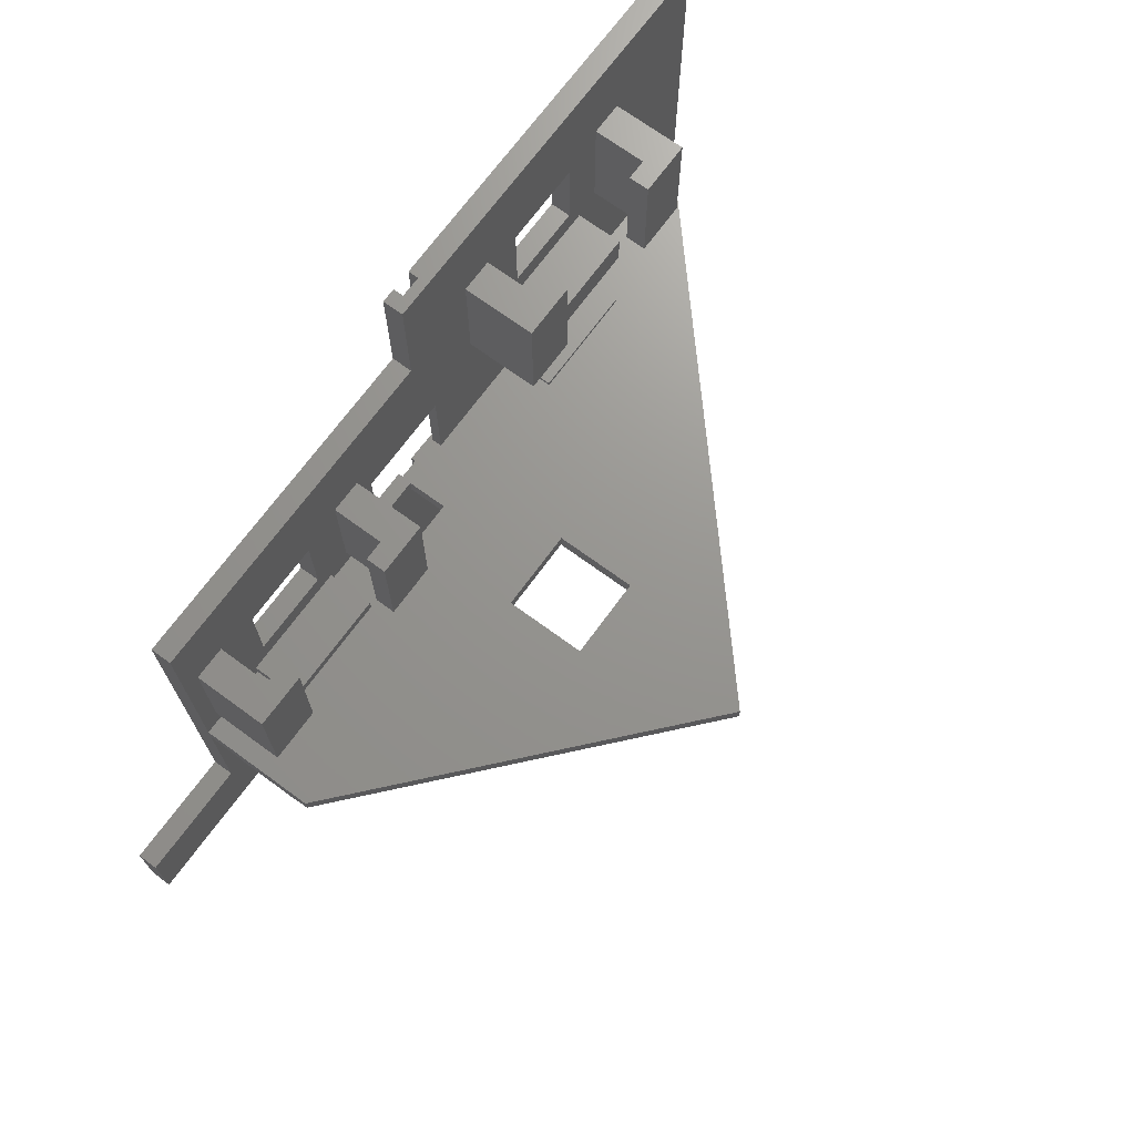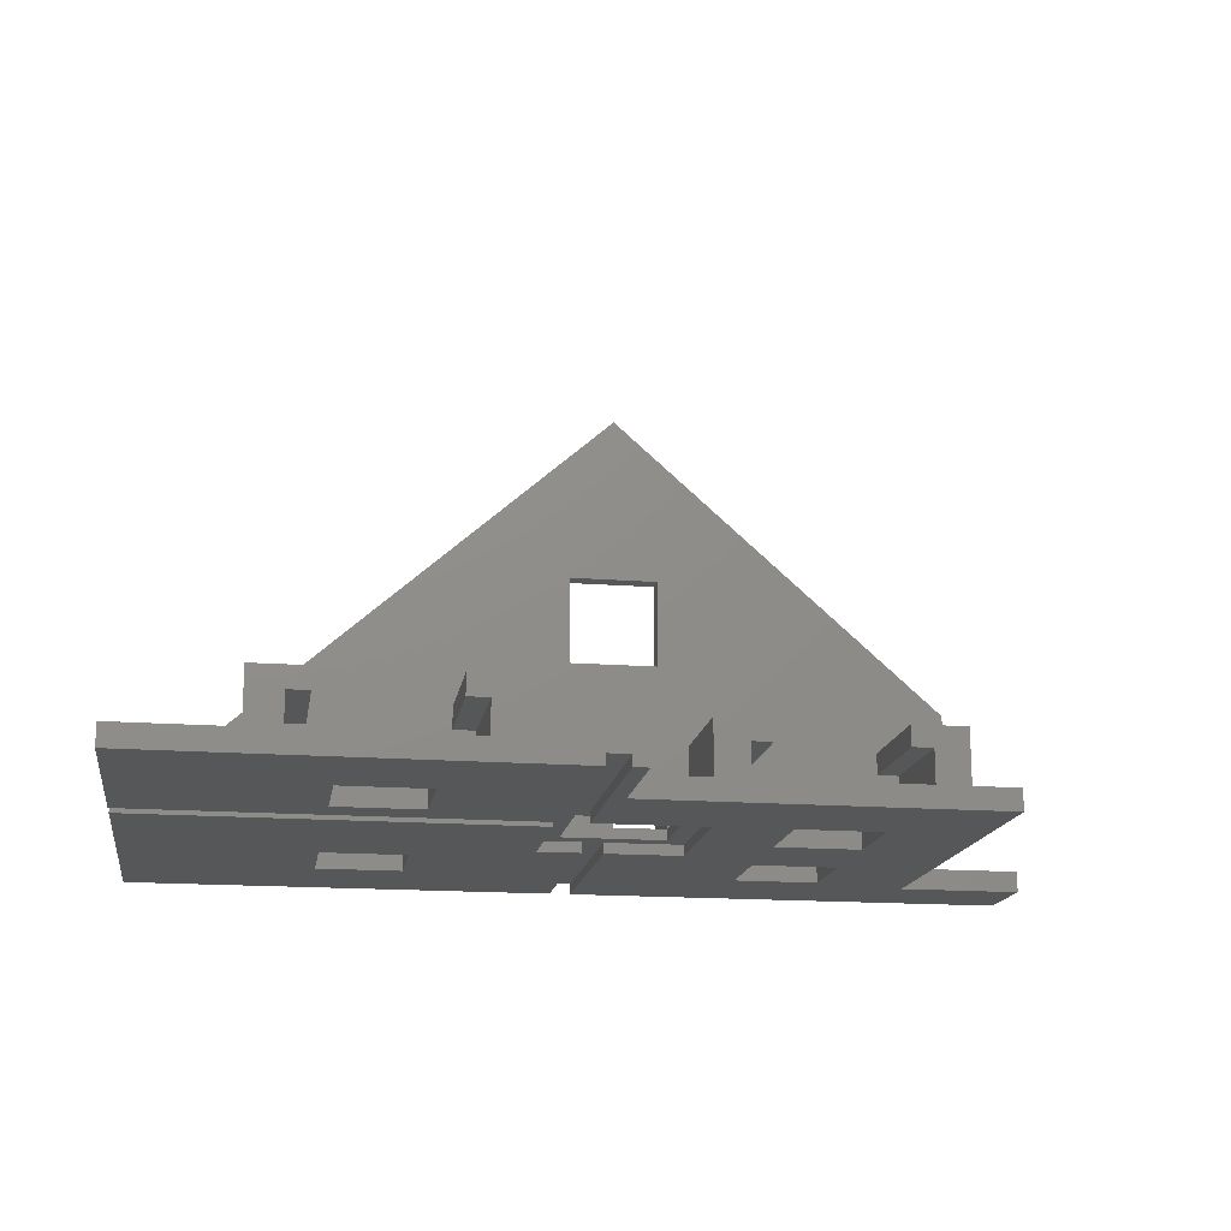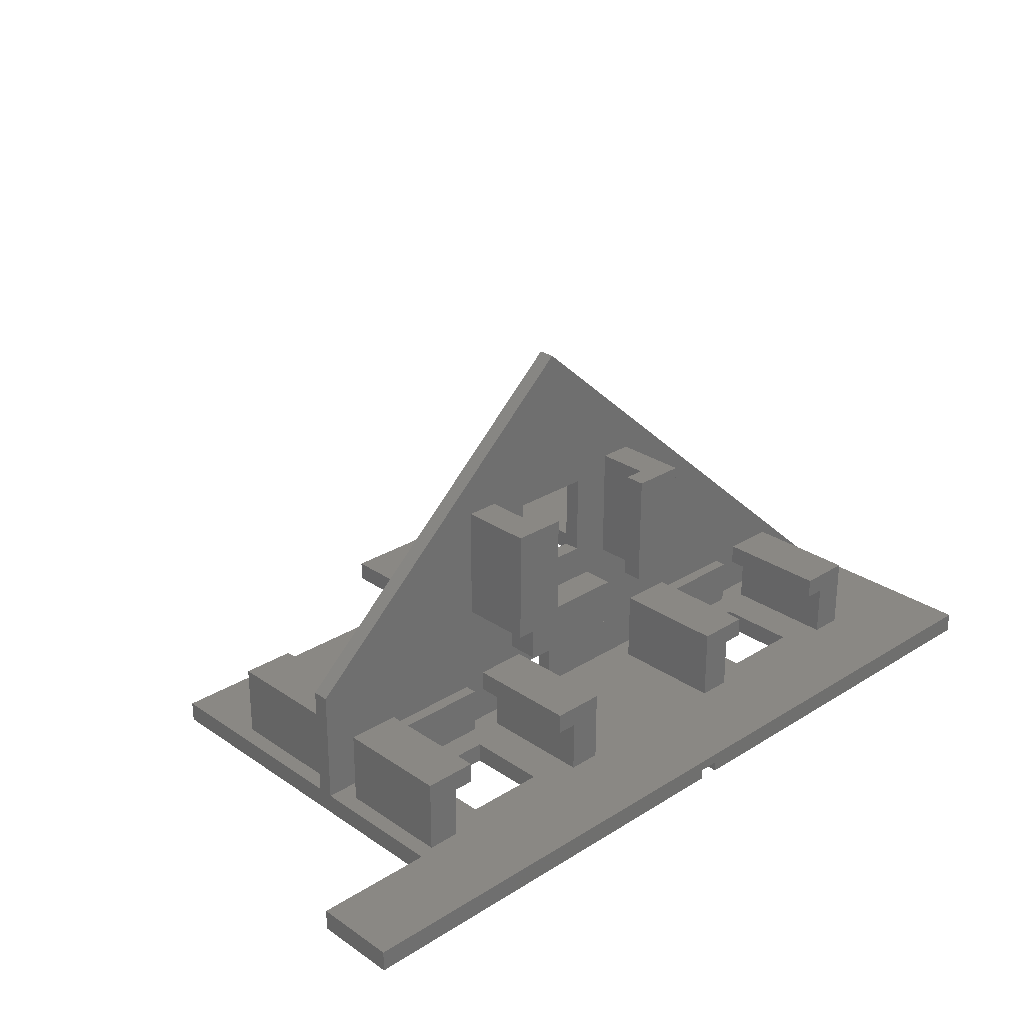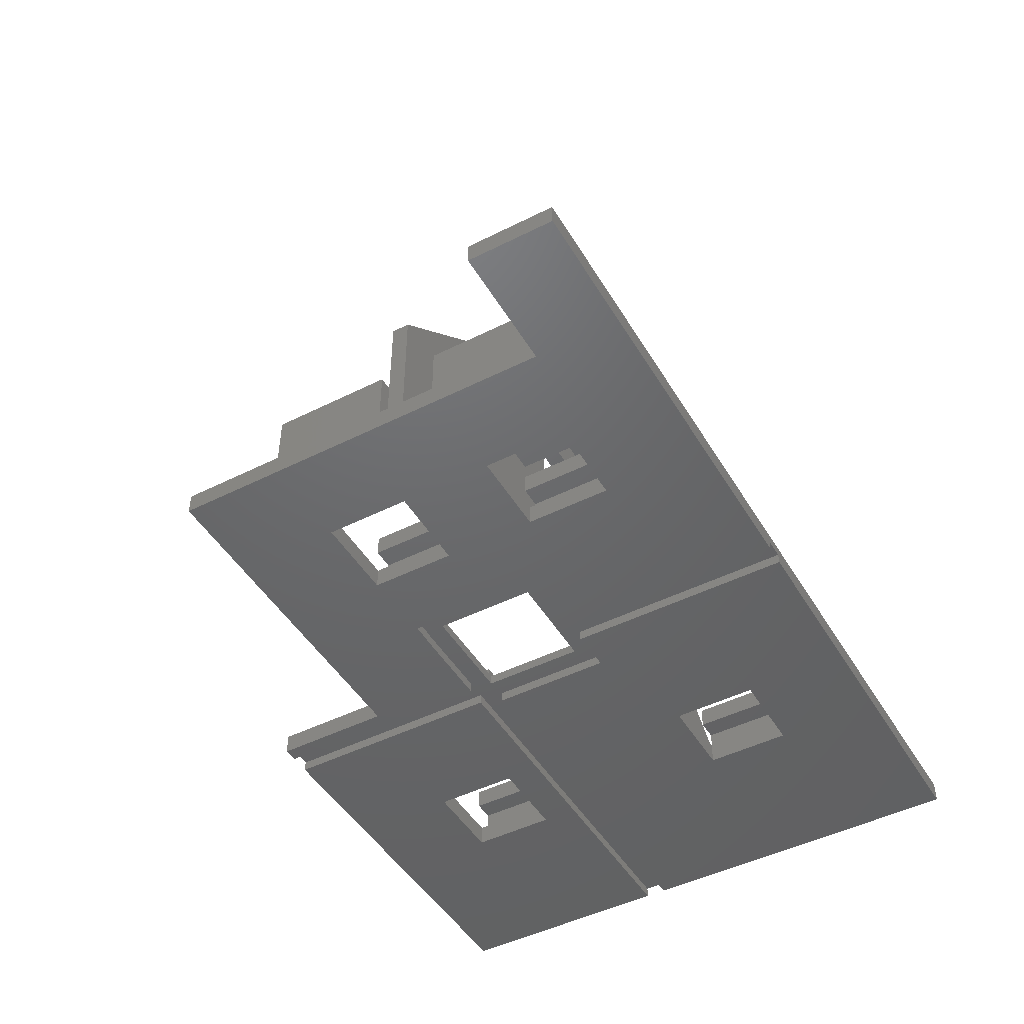
<metadata>
{"format":"stl","ext":"stl","renderer":"f3d","projection":"perspective","resolution":1024,"background":"white","views":[{"elev":70.6,"azim":-53.8,"up":"+Y"},{"elev":-16.4,"azim":170.9,"up":"+Z"},{"elev":27.4,"azim":-43.8,"up":"+Z"},{"elev":-47.3,"azim":-60.4,"up":"+Z"}]}
</metadata>
<code>
# stl→obj: 287 verts, 598 faces
v 12.5 13.5 1.25
v 11 12.25 1.25
v 12.5 12.75 1.25
v 8 13.5 1.25
v 8 5 1.25
v 9 12.25 1.25
v 19.5 12.75 1.25
v 13.5 11.25 1.25
v 18.5 11.25 1.25
v 24 13.5 1.25
v 21 12.25 1.25
v 23 12.25 1.25
v 19.5 13.5 1.25
v 37 13.5 1.25
v 35.5 12.25 1.25
v 37 12.75 1.25
v 33.5 12.25 1.25
v 27 13.5 1.25
v 33.5 5.25 1.25
v 44 12.75 1.25
v 38 11.25 1.25
v 43 11.25 1.25
v 47.5 5.25 1.25
v 54 13.5 1.25
v 47.5 12.25 1.25
v 44 13.5 1.25
v 45.5 12.25 1.25
v 54 0 1.25
v 45.5 5.25 1.25
v 43 6.25 1.25
v 35.5 5.25 1.25
v 38 6.25 1.25
v 23 5.25 1.25
v 0.75 0 1.25
v 21 5.25 1.25
v 18.5 6.25 1.25
v 13.5 6.25 1.25
v 11 5.25 1.25
v 9 5.25 1.25
v 0.75 5 1.25
v 37 20.25 1.25
v 44 14.75 1.25
v 44 20.25 1.25
v 37 14.75 1.25
v 47.5 22.75 1.25
v 54 35 1.25
v 47.5 29.75 1.25
v 45.5 29.75 1.25
v 43 23.75 1.25
v 45.5 22.75 1.25
v 43 28.75 1.25
v 28.5 35 1.25
v 35.5 29.75 1.25
v 35.5 22.75 1.25
v 38 23.75 1.25
v 38 28.75 1.25
v 37 22.25 1.25
v 33.5 22.75 1.25
v 28.5 28 1.25
v 33.5 29.75 1.25
v 30 20.5 1.25
v 23 22.75 1.25
v 23 15.75 1.25
v 24 20.5 1.25
v 21 22.75 1.25
v 18.5 16.75 1.25
v 21 15.75 1.25
v 18.5 21.75 1.25
v 8 28 1.25
v 11 15.75 1.25
v 13.5 16.75 1.25
v 13.5 21.75 1.25
v 12.5 15.25 1.25
v 11 22.75 1.25
v 8 14.5 1.25
v 9 22.75 1.25
v 54 14.5 1.25
v 44 22.25 1.25
v 44 14.5 1.25
v 30 14.5 1.25
v 37 14.5 1.25
v 24 14.5 1.25
v 19.5 14.5 1.25
v 19.5 15.25 1.25
v 12.5 14.5 1.25
v 9 15.75 1.25
v 54 21.62 0.625
v 54 35 0
v 54 20.38 0.625
v 54 20.38 0
v 54 0 0
v 54 21.62 0
v 43 28.75 0
v 43 23.75 0
v 30.62 21.62 0
v 38 23.75 0
v 38 28.75 0
v 30.62 35 0
v 43 11.25 0
v 43 6.25 0
v 28.62 0 0
v 38 6.25 0
v 31.12 13.3 0
v 38 11.25 0
v 29.88 13.3 0
v 28.62 13.38 0
v 29.88 13.38 0
v 31.12 20.38 0
v 13.5 11.25 0
v 18.5 16.75 0
v 18.5 11.25 0
v 13.5 16.75 0
v 27.38 0 0
v 24 13.38 0
v 27.38 13.38 0
v 22.88 13.4 0
v 24 13.4 0
v 18.5 6.25 0
v 13.5 6.25 0
v 8 5 0
v 8 28 0
v 0.75 0 0
v 0.75 5 0
v 24 21.6 0
v 22.88 21.6 0
v 24 21.62 0
v 29.38 21.62 0
v 28.5 28 0
v 29.38 35 0
v 18.5 21.75 0
v 13.5 21.75 0
v 28.5 35 0
v 27.38 0 0.625
v 28.62 0 0.625
v 30.62 35 0.625
v 29.38 35 0.625
v 24 20.5 0.625
v 24 14.5 0.625
v 30 14.5 0.625
v 30 20.5 0.625
v 27 14.5 1.25
v 27.38 13.38 0.625
v 28.62 13.38 0.625
v 29.38 21.62 0.625
v 24 21.6 0.625
v 24 21.62 0.625
v 31.12 20.38 0.625
v 31.12 13.3 0.625
v 30.62 21.62 0.625
v 29.88 13.38 0.625
v 29.88 13.3 0.625
v 24 13.4 0.625
v 24 13.38 0.625
v 22.88 13.4 0.625
v 22.88 21.6 0.625
v 9 22.75 5.7
v 9 15.75 5.7
v 11 15.75 4.45
v 12.25 22.75 4.45
v 12.25 15.75 4.45
v 11 22.75 4.45
v 12.25 15.75 5.7
v 12.25 22.75 5.7
v 21 22.75 4.45
v 21 15.75 4.45
v 19.75 15.75 4.45
v 19.75 22.75 4.45
v 23 15.75 5.7
v 23 22.75 5.7
v 19.75 15.75 5.7
v 19.75 22.75 5.7
v 12.5 13.5 4.13
v 12.5 12.75 4.13
v 12.5 15.25 4.13
v 12.5 14.5 4.13
v 19.5 12.75 4.13
v 19.5 13.5 4.13
v 19.5 14.5 4.13
v 19.5 15.25 4.13
v 9 12.25 5.7
v 9 5.25 5.7
v 11 5.25 4.45
v 12.25 12.25 4.45
v 12.25 5.25 4.45
v 11 12.25 4.45
v 12.25 12.25 5.7
v 12.25 5.25 5.7
v 21 12.25 4.45
v 21 5.25 4.45
v 19.75 5.25 4.45
v 19.75 12.25 4.45
v 23 5.25 5.7
v 23 12.25 5.7
v 19.75 12.25 5.7
v 19.75 5.25 5.7
v 33.5 29.75 5.7
v 33.5 22.75 5.7
v 35.5 22.75 4.45
v 36.75 29.75 4.45
v 36.75 22.75 4.45
v 35.5 29.75 4.45
v 36.75 22.75 5.7
v 36.75 29.75 5.7
v 45.5 29.75 4.45
v 45.5 22.75 4.45
v 44.25 22.75 4.45
v 44.25 29.75 4.45
v 47.5 22.75 5.7
v 47.5 29.75 5.7
v 44.25 29.75 5.7
v 44.25 22.75 5.7
v 37 22.25 4.13
v 37 20.25 4.13
v 44 20.25 4.13
v 44 22.25 4.13
v 33.5 12.25 5.7
v 33.5 5.25 5.7
v 35.5 5.25 4.45
v 36.75 12.25 4.45
v 36.75 5.25 4.45
v 35.5 12.25 4.45
v 36.75 12.25 5.7
v 36.75 5.25 5.7
v 45.5 12.25 4.45
v 45.5 5.25 4.45
v 44.25 5.25 4.45
v 44.25 12.25 4.45
v 47.5 5.25 5.7
v 47.5 12.25 5.7
v 44.25 12.25 5.7
v 44.25 5.25 5.7
v 37 13.5 4.13
v 37 12.75 4.13
v 37 14.75 4.13
v 37 14.5 4.13
v 44 12.75 4.13
v 44 13.5 4.13
v 44 14.5 4.13
v 44 14.75 4.13
v 20 9.05 9.562
v 20 13.5 16.56
v 20 13.5 9.562
v 20 9.05 16.56
v 22 13.5 16.56
v 22 10.3 16.56
v 23.25 9.05 16.56
v 23.25 10.3 16.56
v 22 13.5 9.562
v 22 10.3 9.562
v 23.5 13.5 5.562
v 27 13.5 3.75
v 30.5 13.5 5.562
v 24 13.5 3.75
v 29.5 13.5 15.56
v 27 13.5 25.12
v 24.5 13.5 15.56
v 24.5 13.5 10.56
v 29.5 13.5 10.56
v 23.5 13.5 8.443
v 32 13.5 9.562
v 30.5 13.5 8.443
v 8 13.5 8.324
v 34 13.5 16.56
v 32 13.5 16.56
v 34 13.5 9.562
v 23.25 9.05 9.562
v 23.25 10.3 9.562
v 32 10.3 9.562
v 32 10.3 16.56
v 34 9.05 16.56
v 30.75 9.05 16.56
v 30.75 10.3 16.56
v 34 9.05 9.562
v 30.75 9.05 9.562
v 30.75 10.3 9.562
v 23.5 11.5 5.562
v 23.5 11.5 8.443
v 30.5 11.5 8.443
v 30.5 11.5 5.562
v 27 14.5 25.12
v 24 14.5 3.75
v 24.5 14.5 10.56
v 27 14.5 3.75
v 29.5 14.5 10.56
v 29.5 14.5 15.56
v 24.5 14.5 15.56
v 8 14.5 8.324
f 1 2 3
f 4 2 1
f 5 6 4
f 2 4 6
f 7 8 9
f 2 8 3
f 3 8 7
f 10 11 12
f 7 11 13
f 13 11 10
f 14 15 16
f 14 17 15
f 17 18 19
f 18 17 14
f 20 21 22
f 15 21 16
f 16 21 20
f 23 24 25
f 26 25 24
f 20 27 26
f 25 26 27
f 24 23 28
f 29 28 23
f 22 27 20
f 27 22 29
f 30 29 22
f 31 29 30
f 31 30 32
f 21 15 32
f 31 32 15
f 29 31 28
f 19 28 31
f 12 18 10
f 33 18 12
f 18 33 19
f 33 28 19
f 34 33 35
f 9 11 7
f 11 9 35
f 36 35 9
f 37 35 36
f 38 35 37
f 8 2 37
f 38 37 2
f 34 35 38
f 5 38 39
f 6 5 39
f 38 5 34
f 34 5 40
f 33 34 28
f 41 42 43
f 42 41 44
f 45 46 47
f 46 48 47
f 49 50 48
f 49 48 51
f 52 48 46
f 48 53 51
f 54 55 56
f 54 41 57
f 58 41 54
f 55 54 57
f 54 56 53
f 51 53 56
f 48 52 53
f 59 58 60
f 53 52 60
f 59 60 52
f 58 59 61
f 62 61 59
f 63 64 62
f 61 62 64
f 59 65 62
f 66 67 65
f 66 65 68
f 69 65 59
f 65 69 68
f 70 71 72
f 71 70 73
f 70 72 74
f 68 69 72
f 72 69 74
f 75 76 69
f 74 69 76
f 46 45 77
f 43 45 50
f 43 50 78
f 42 45 43
f 45 42 77
f 77 42 79
f 50 49 78
f 55 78 49
f 78 55 57
f 61 41 58
f 41 61 44
f 80 44 61
f 44 80 81
f 64 63 82
f 67 82 63
f 83 67 84
f 67 83 82
f 67 66 84
f 71 84 66
f 84 71 73
f 73 70 85
f 75 70 86
f 70 75 85
f 76 75 86
f 46 87 88
f 77 87 46
f 87 77 89
f 77 90 89
f 24 90 77
f 91 24 28
f 24 91 90
f 88 87 92
f 93 92 94
f 95 94 92
f 96 95 97
f 94 95 96
f 92 93 88
f 98 93 97
f 93 98 88
f 98 97 95
f 99 91 100
f 101 100 91
f 102 103 104
f 101 103 102
f 100 101 102
f 103 101 105
f 106 105 101
f 105 106 107
f 91 99 90
f 108 99 104
f 108 104 103
f 99 108 90
f 109 110 111
f 110 109 112
f 113 114 115
f 114 116 117
f 118 114 113
f 111 116 118
f 114 118 116
f 113 119 118
f 120 109 119
f 109 120 112
f 121 112 120
f 113 120 119
f 122 120 113
f 120 122 123
f 124 125 126
f 127 128 129
f 126 128 127
f 125 128 126
f 110 116 111
f 116 110 125
f 130 125 110
f 125 130 128
f 121 130 131
f 130 121 128
f 112 121 131
f 129 128 132
f 34 133 28
f 122 133 34
f 133 122 113
f 134 28 133
f 91 134 101
f 134 91 28
f 46 135 52
f 88 135 46
f 135 88 98
f 136 52 135
f 132 136 129
f 136 132 52
f 82 137 64
f 137 82 138
f 139 61 140
f 61 139 80
f 137 61 64
f 61 137 140
f 139 141 80
f 138 141 139
f 141 138 82
f 133 115 142
f 115 133 113
f 134 133 143
f 137 144 140
f 145 144 137
f 144 145 146
f 139 147 148
f 147 140 149
f 147 139 140
f 150 148 151
f 148 150 139
f 143 139 150
f 142 143 133
f 142 139 143
f 152 142 153
f 138 142 152
f 142 138 139
f 154 138 152
f 138 154 137
f 155 137 154
f 137 155 145
f 147 87 89
f 87 147 149
f 144 149 140
f 149 144 135
f 135 144 136
f 101 143 106
f 143 101 134
f 144 129 136
f 129 144 127
f 95 135 98
f 135 95 149
f 151 107 150
f 107 151 105
f 103 147 108
f 147 103 148
f 103 151 148
f 151 103 105
f 154 125 155
f 125 154 116
f 125 145 155
f 145 125 124
f 117 154 152
f 154 117 116
f 153 117 152
f 117 153 114
f 115 153 142
f 153 115 114
f 107 143 150
f 143 107 106
f 145 126 146
f 126 145 124
f 126 144 146
f 144 126 127
f 95 87 149
f 87 95 92
f 90 147 89
f 147 90 108
f 86 156 76
f 156 86 157
f 158 159 160
f 159 158 161
f 158 74 161
f 74 158 70
f 157 158 162
f 86 158 157
f 158 86 70
f 162 158 160
f 161 163 159
f 163 161 156
f 76 161 74
f 161 76 156
f 156 162 163
f 162 156 157
f 162 159 163
f 159 162 160
f 67 164 65
f 164 67 165
f 166 164 165
f 164 166 167
f 168 62 169
f 62 168 63
f 165 170 166
f 170 165 168
f 63 165 67
f 165 63 168
f 169 164 171
f 62 164 169
f 164 62 65
f 171 164 167
f 166 171 167
f 171 166 170
f 171 168 169
f 168 171 170
f 3 172 1
f 172 3 173
f 85 174 73
f 174 85 175
f 172 176 177
f 176 172 173
f 174 178 179
f 178 174 175
f 176 13 177
f 13 176 7
f 178 84 179
f 84 178 83
f 84 174 179
f 174 84 73
f 39 180 6
f 180 39 181
f 182 183 184
f 183 182 185
f 182 2 185
f 2 182 38
f 185 186 183
f 186 185 180
f 6 185 2
f 185 6 180
f 181 182 187
f 39 182 181
f 182 39 38
f 187 182 184
f 180 187 186
f 187 180 181
f 187 183 186
f 183 187 184
f 35 188 11
f 188 35 189
f 190 188 189
f 188 190 191
f 192 12 193
f 12 192 33
f 193 188 194
f 12 188 193
f 188 12 11
f 194 188 191
f 189 195 190
f 195 189 192
f 33 189 35
f 189 33 192
f 190 194 191
f 194 190 195
f 194 192 193
f 192 194 195
f 3 176 173
f 176 3 7
f 58 196 60
f 196 58 197
f 198 199 200
f 199 198 201
f 198 53 201
f 53 198 54
f 197 198 202
f 58 198 197
f 198 58 54
f 202 198 200
f 201 203 199
f 203 201 196
f 60 201 53
f 201 60 196
f 196 202 203
f 202 196 197
f 202 199 203
f 199 202 200
f 50 204 48
f 204 50 205
f 206 204 205
f 204 206 207
f 208 47 209
f 47 208 45
f 209 204 210
f 47 204 209
f 204 47 48
f 210 204 207
f 205 211 206
f 211 205 208
f 45 205 50
f 205 45 208
f 206 210 207
f 210 206 211
f 210 208 209
f 208 210 211
f 41 212 57
f 212 41 213
f 212 214 215
f 214 212 213
f 214 78 215
f 78 214 43
f 78 212 215
f 212 78 57
f 41 214 213
f 214 41 43
f 19 216 17
f 216 19 217
f 218 219 220
f 219 218 221
f 218 15 221
f 15 218 31
f 221 222 219
f 222 221 216
f 17 221 15
f 221 17 216
f 217 218 223
f 19 218 217
f 218 19 31
f 223 218 220
f 216 223 222
f 223 216 217
f 223 219 222
f 219 223 220
f 29 224 27
f 224 29 225
f 226 224 225
f 224 226 227
f 228 25 229
f 25 228 23
f 229 224 230
f 25 224 229
f 224 25 27
f 230 224 227
f 225 231 226
f 231 225 228
f 23 225 29
f 225 23 228
f 226 230 227
f 230 226 231
f 230 228 229
f 228 230 231
f 16 232 14
f 232 16 233
f 81 234 44
f 234 81 235
f 232 236 237
f 236 232 233
f 234 238 239
f 238 234 235
f 236 26 237
f 26 236 20
f 238 42 239
f 42 238 79
f 42 234 239
f 234 42 44
f 16 236 233
f 236 16 20
f 240 241 242
f 241 240 243
f 244 241 245
f 245 246 247
f 245 243 246
f 243 245 241
f 245 248 244
f 248 245 249
f 250 251 252
f 13 253 177
f 253 13 10
f 18 252 251
f 252 18 14
f 252 14 232
f 254 255 256
f 244 257 256
f 257 248 258
f 248 257 244
f 250 248 242
f 248 259 260
f 261 260 259
f 262 241 255
f 262 242 241
f 172 242 262
f 177 242 172
f 248 250 259
f 250 242 177
f 4 172 262
f 172 4 1
f 244 255 241
f 256 255 244
f 263 255 264
f 252 260 261
f 260 252 265
f 253 250 177
f 251 250 253
f 232 265 252
f 237 265 232
f 265 237 263
f 263 24 255
f 237 24 263
f 24 237 26
f 255 254 264
f 258 264 254
f 258 260 264
f 260 258 248
f 266 249 267
f 240 249 266
f 242 249 240
f 249 242 248
f 267 245 247
f 245 267 249
f 246 267 247
f 267 246 266
f 240 246 243
f 246 240 266
f 268 264 260
f 264 268 269
f 269 263 264
f 263 269 270
f 271 269 272
f 269 271 270
f 270 265 263
f 265 270 273
f 273 268 265
f 274 268 273
f 268 274 275
f 265 268 260
f 268 272 269
f 272 268 275
f 274 272 275
f 272 274 271
f 274 270 271
f 270 274 273
f 276 259 250
f 259 276 277
f 259 278 261
f 278 259 277
f 278 252 261
f 252 278 279
f 276 252 279
f 252 276 250
f 276 278 277
f 278 276 279
f 280 24 77
f 24 280 255
f 281 282 283
f 80 235 81
f 284 80 283
f 283 80 141
f 283 282 284
f 285 235 284
f 235 285 238
f 280 238 285
f 77 238 280
f 238 77 79
f 286 280 285
f 286 287 280
f 287 286 282
f 80 284 235
f 175 282 178
f 282 175 287
f 75 175 85
f 175 75 287
f 282 281 178
f 83 281 82
f 281 83 178
f 287 255 280
f 255 287 262
f 256 282 286
f 282 256 257
f 256 285 254
f 285 256 286
f 258 285 284
f 285 258 254
f 282 258 284
f 258 282 257
f 128 52 132
f 52 128 59
f 128 69 59
f 69 128 121
f 121 75 69
f 75 4 287
f 120 75 121
f 75 120 4
f 4 120 5
f 287 4 262
f 120 40 5
f 40 120 123
f 122 40 123
f 40 122 34
f 71 131 72
f 131 71 112
f 110 68 130
f 68 110 66
f 131 68 72
f 68 131 130
f 110 71 66
f 71 110 112
f 37 109 8
f 109 37 119
f 118 9 111
f 9 118 36
f 118 37 36
f 37 118 119
f 109 9 8
f 9 109 111
f 55 97 56
f 97 55 96
f 94 51 93
f 51 94 49
f 97 51 56
f 51 97 93
f 94 55 49
f 55 94 96
f 32 104 21
f 104 32 102
f 100 22 99
f 22 100 30
f 100 32 30
f 32 100 102
f 104 22 21
f 22 104 99
f 253 82 281
f 82 253 10
f 253 283 251
f 283 253 281
f 18 283 141
f 283 18 251
f 82 18 141
f 18 82 10

</code>
